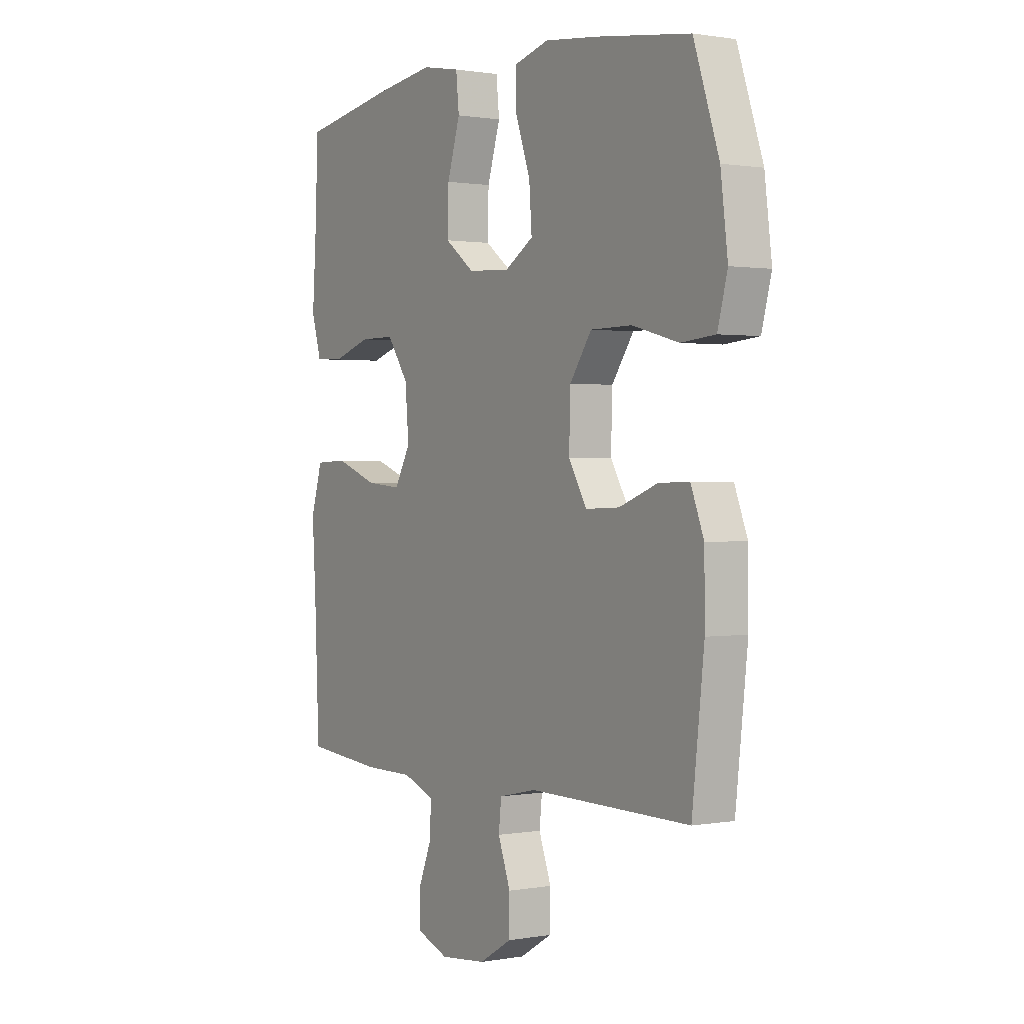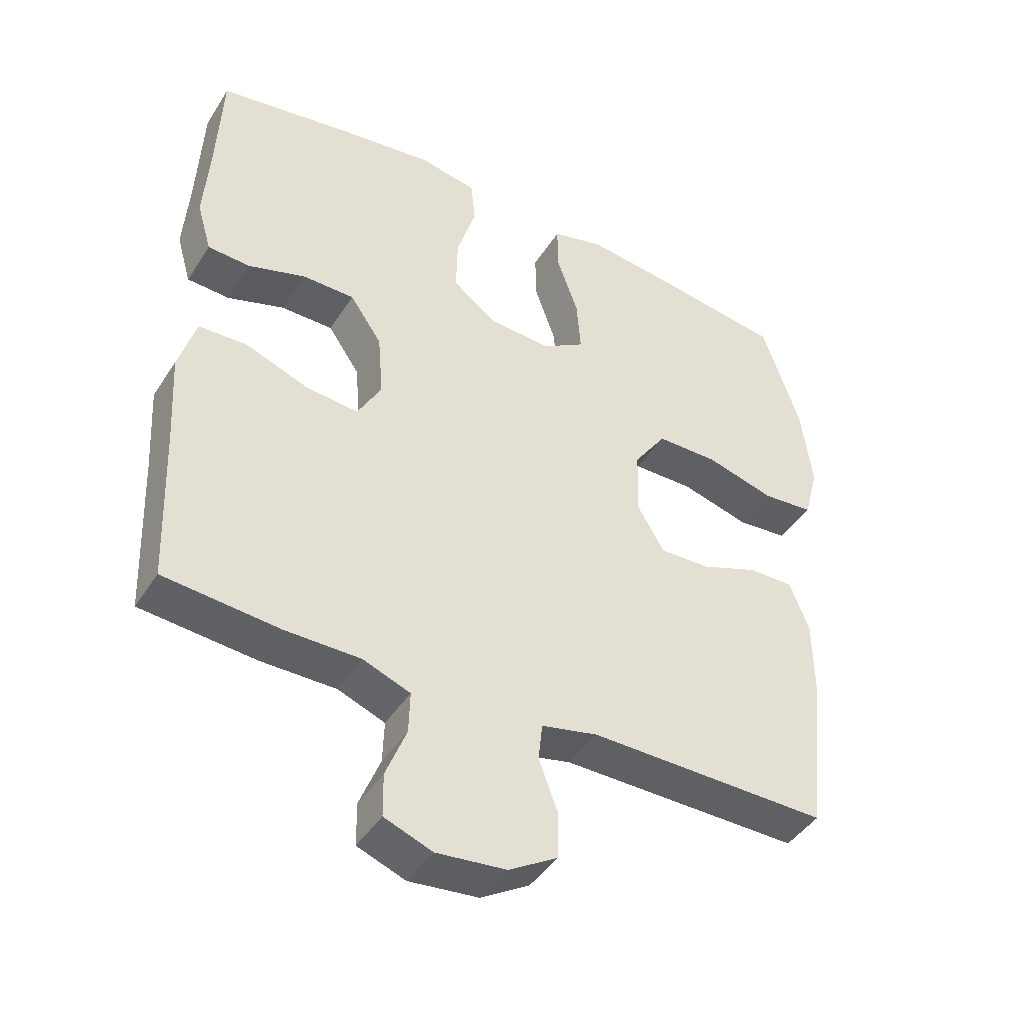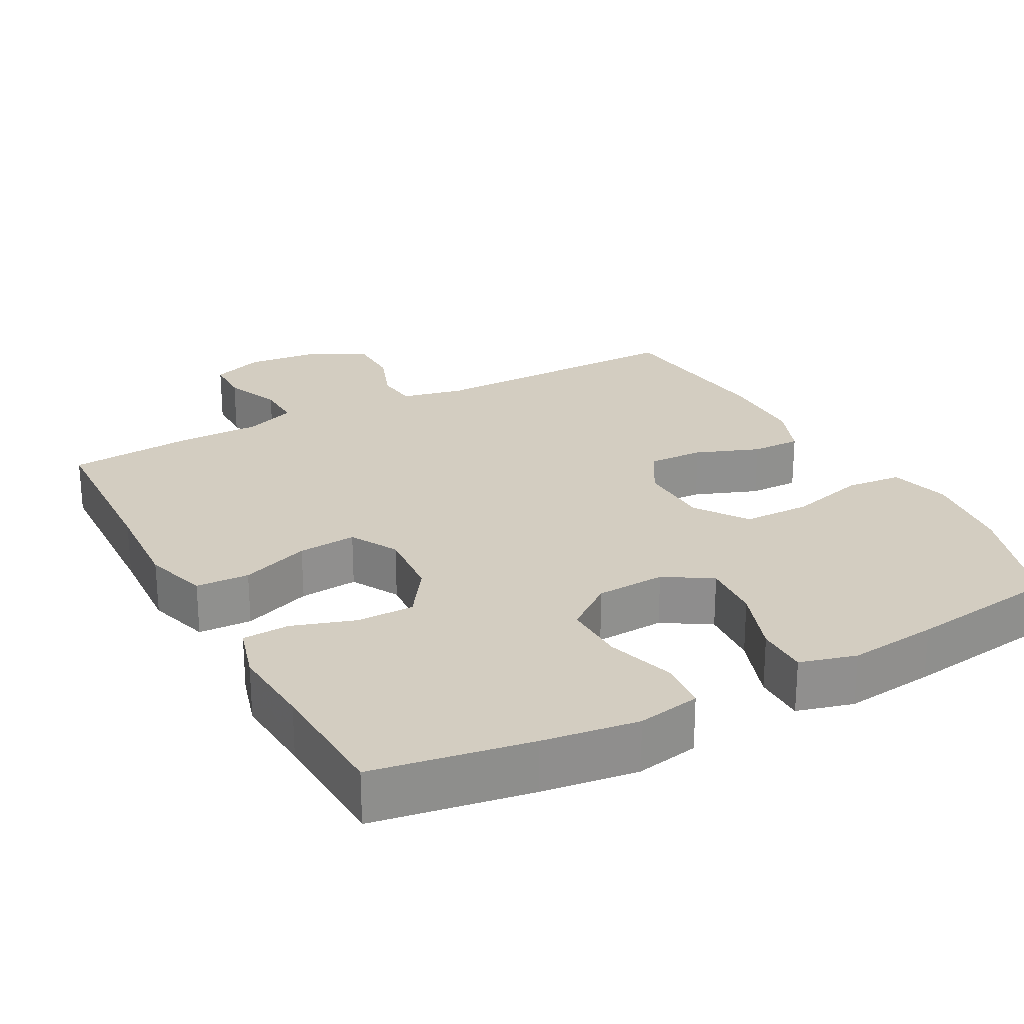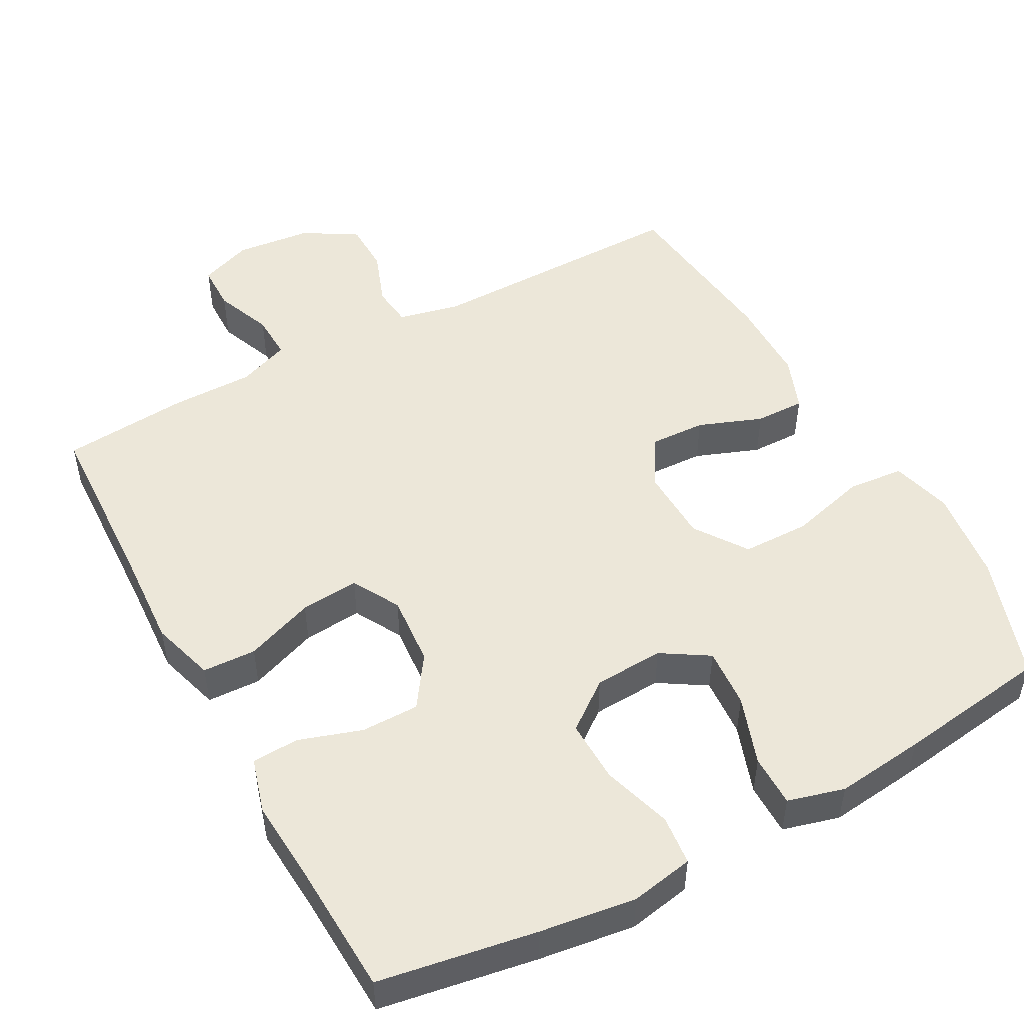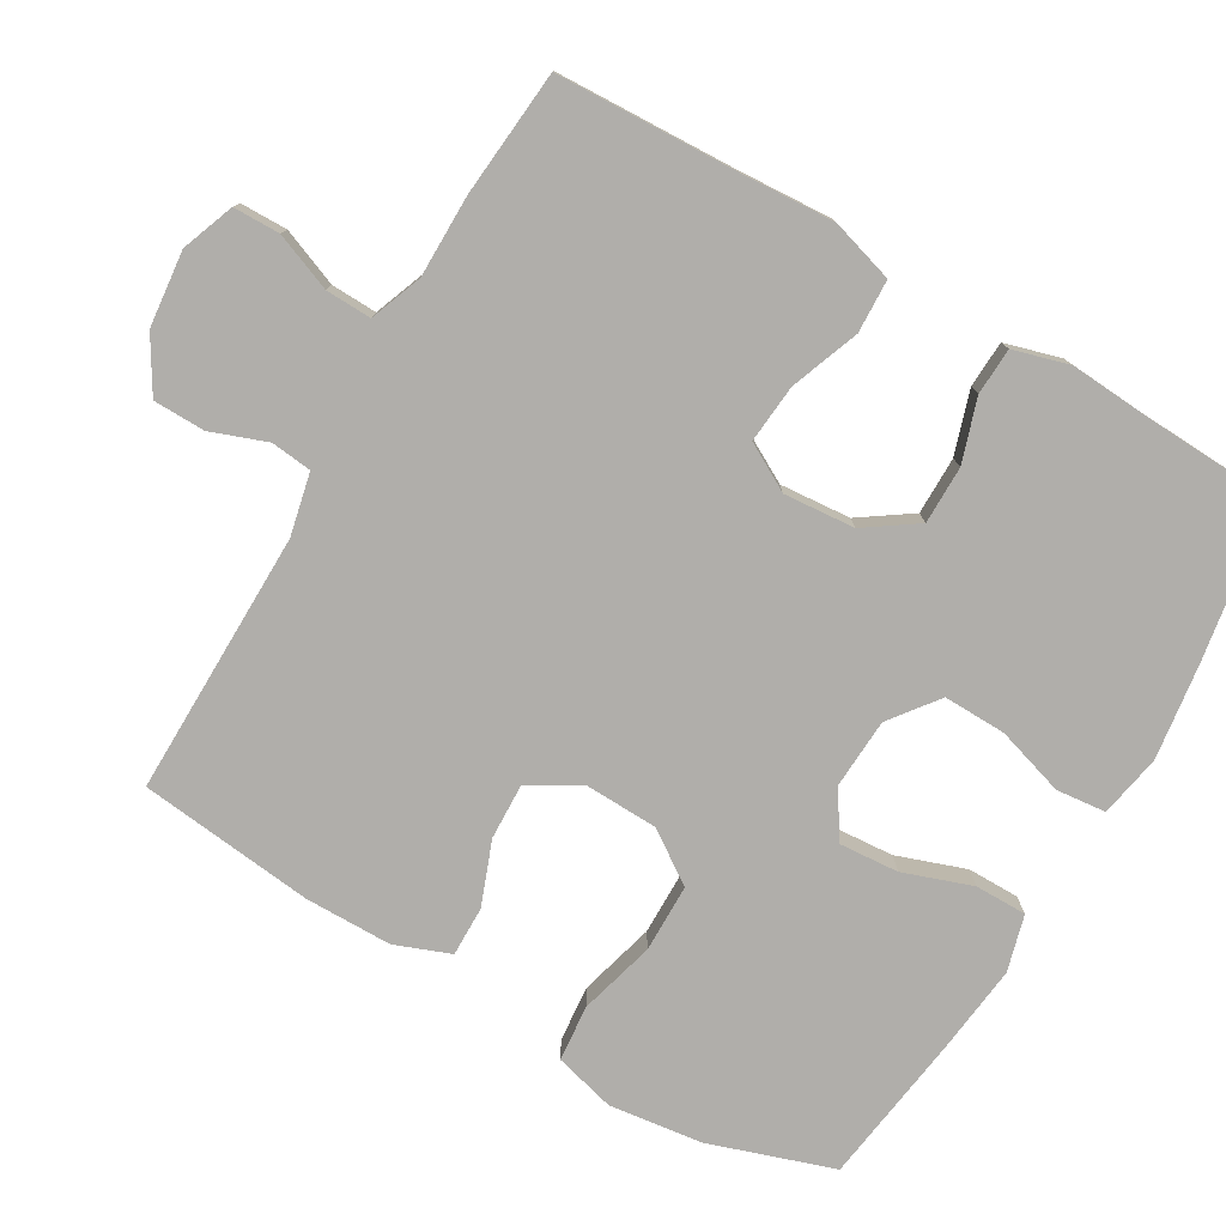
<metadata>
{"format":"obj","ext":"obj","renderer":"f3d","projection":"perspective","resolution":1024,"background":"white","views":[{"elev":1.0,"azim":57.1,"up":"+Z"},{"elev":-43.7,"azim":-30.4,"up":"+Z"},{"elev":24.8,"azim":-28.4,"up":"+Y"},{"elev":49.9,"azim":-28.6,"up":"+Y"},{"elev":-77.9,"azim":-120.3,"up":"+Y"}]}
</metadata>
<code>
v 0.5 0.07 0.5
v 0.557 0.07 0.33
v 0.573 0.07 0.202
v 0.551 0.07 0.119
v 0.474 0.07 0.112
v 0.37 0.07 0.14
v 0.277 0.07 0.139
v 0.228 0.07 0.068
v 0.225 0.07 -0.033
v 0.266 0.07 -0.102
v 0.342 0.07 -0.099
v 0.429 0.07 -0.066
v 0.497 0.07 -0.065
v 0.526 0.07 -0.14
v 0.527 0.07 -0.259
v 0.5 0.07 -0.5
v 0.138 0.07 -0.497
v 0.053 0.07 -0.516
v 0.047 0.07 -0.572
v 0.075 0.07 -0.648
v 0.074 0.07 -0.719
v 0.001 0.07 -0.763
v -0.103 0.07 -0.774
v -0.175 0.07 -0.747
v -0.176 0.07 -0.683
v -0.145 0.07 -0.605
v -0.143 0.07 -0.542
v -0.214 0.07 -0.515
v -0.327 0.07 -0.515
v -0.5 0.07 -0.5
v -0.51 0.07 -0.258
v -0.518 0.07 -0.124
v -0.492 0.07 -0.037
v -0.419 0.07 -0.034
v -0.325 0.07 -0.069
v -0.245 0.07 -0.076
v -0.209 0.07 -0.011
v -0.217 0.07 0.086
v -0.265 0.07 0.156
v -0.344 0.07 0.156
v -0.43 0.07 0.128
v -0.494 0.07 0.131
v -0.516 0.07 0.207
v -0.508 0.07 0.323
v -0.5 0.07 0.5
v -0.286 0.07 0.536
v -0.155 0.07 0.554
v -0.069 0.07 0.538
v -0.062 0.07 0.47
v -0.091 0.07 0.376
v -0.093 0.07 0.29
v -0.027 0.07 0.24
v 0.068 0.07 0.235
v 0.132 0.07 0.275
v 0.126 0.07 0.357
v 0.093 0.07 0.451
v 0.093 0.07 0.522
v 0.17 0.07 0.543
v 0.292 0.07 0.529
v 0.5 0 0.5
v 0.557 0 0.33
v 0.573 0 0.202
v 0.551 0 0.119
v 0.474 0 0.112
v 0.37 0 0.14
v 0.277 0 0.139
v 0.228 0 0.068
v 0.225 0 -0.033
v 0.266 0 -0.102
v 0.342 0 -0.099
v 0.429 0 -0.066
v 0.497 0 -0.065
v 0.526 0 -0.14
v 0.527 0 -0.259
v 0.5 0 -0.5
v 0.138 0 -0.497
v 0.053 0 -0.516
v 0.047 0 -0.572
v 0.075 0 -0.648
v 0.074 0 -0.719
v 0.001 0 -0.763
v -0.103 0 -0.774
v -0.175 0 -0.747
v -0.176 0 -0.683
v -0.145 0 -0.605
v -0.143 0 -0.542
v -0.214 0 -0.515
v -0.327 0 -0.515
v -0.5 0 -0.5
v -0.51 0 -0.258
v -0.518 0 -0.124
v -0.492 0 -0.037
v -0.419 0 -0.034
v -0.325 0 -0.069
v -0.245 0 -0.076
v -0.209 0 -0.011
v -0.217 0 0.086
v -0.265 0 0.156
v -0.344 0 0.156
v -0.43 0 0.128
v -0.494 0 0.131
v -0.516 0 0.207
v -0.508 0 0.323
v -0.5 0 0.5
v -0.286 0 0.536
v -0.155 0 0.554
v -0.069 0 0.538
v -0.062 0 0.47
v -0.091 0 0.376
v -0.093 0 0.29
v -0.027 0 0.24
v 0.068 0 0.235
v 0.132 0 0.275
v 0.126 0 0.357
v 0.093 0 0.451
v 0.093 0 0.522
v 0.17 0 0.543
v 0.292 0 0.529
f 4 5 6
f 3 4 6
f 2 3 6
f 1 2 6
f 59 1 6
f 58 59 6
f 57 58 6
f 56 57 6
f 55 56 6
f 54 55 6 7
f 53 54 7 8
f 52 53 8 9
f 51 52 9 10
f 48 49 50
f 47 48 50
f 46 47 50
f 45 46 50
f 44 45 50
f 44 50 51
f 43 44 51
f 42 43 51
f 41 42 51
f 40 41 51
f 39 40 51
f 38 39 51 10
f 33 34 35
f 32 33 35
f 31 32 35
f 31 35 36
f 30 31 36
f 29 30 36
f 28 29 36
f 27 28 36 37
f 24 25 26
f 23 24 26
f 22 23 26
f 21 22 26
f 20 21 26
f 19 20 26
f 18 19 26 27
f 37 38 10
f 27 37 10
f 18 27 10
f 17 18 10
f 15 16 17
f 14 15 17
f 13 14 17
f 12 13 17
f 11 12 17
f 10 11 17
f 65 64 63
f 65 63 62
f 65 62 61
f 65 61 60
f 65 60 118
f 65 118 117
f 65 117 116
f 65 116 115
f 65 115 114
f 66 65 114 113
f 67 66 113 112
f 68 67 112 111
f 69 68 111 110
f 109 108 107
f 109 107 106
f 109 106 105
f 109 105 104
f 109 104 103
f 110 109 103
f 110 103 102
f 110 102 101
f 110 101 100
f 110 100 99
f 110 99 98
f 69 110 98 97
f 94 93 92
f 94 92 91
f 94 91 90
f 95 94 90
f 95 90 89
f 95 89 88
f 95 88 87
f 96 95 87 86
f 85 84 83
f 85 83 82
f 85 82 81
f 85 81 80
f 85 80 79
f 85 79 78
f 86 85 78 77
f 69 97 96
f 69 96 86
f 69 86 77
f 69 77 76
f 76 75 74
f 76 74 73
f 76 73 72
f 76 72 71
f 76 71 70
f 76 70 69
f 1 60 61 2
f 2 61 62 3
f 3 62 63 4
f 4 63 64 5
f 5 64 65 6
f 6 65 66 7
f 7 66 67 8
f 8 67 68 9
f 9 68 69 10
f 10 69 70 11
f 11 70 71 12
f 12 71 72 13
f 13 72 73 14
f 14 73 74 15
f 15 74 75 16
f 16 75 76 17
f 17 76 77 18
f 18 77 78 19
f 19 78 79 20
f 20 79 80 21
f 21 80 81 22
f 22 81 82 23
f 23 82 83 24
f 24 83 84 25
f 25 84 85 26
f 26 85 86 27
f 27 86 87 28
f 28 87 88 29
f 29 88 89 30
f 30 89 90 31
f 31 90 91 32
f 32 91 92 33
f 33 92 93 34
f 34 93 94 35
f 35 94 95 36
f 36 95 96 37
f 37 96 97 38
f 38 97 98 39
f 39 98 99 40
f 40 99 100 41
f 41 100 101 42
f 42 101 102 43
f 43 102 103 44
f 44 103 104 45
f 45 104 105 46
f 46 105 106 47
f 47 106 107 48
f 48 107 108 49
f 49 108 109 50
f 50 109 110 51
f 51 110 111 52
f 52 111 112 53
f 53 112 113 54
f 54 113 114 55
f 55 114 115 56
f 56 115 116 57
f 57 116 117 58
f 58 117 118 59
f 59 118 60 1

</code>
